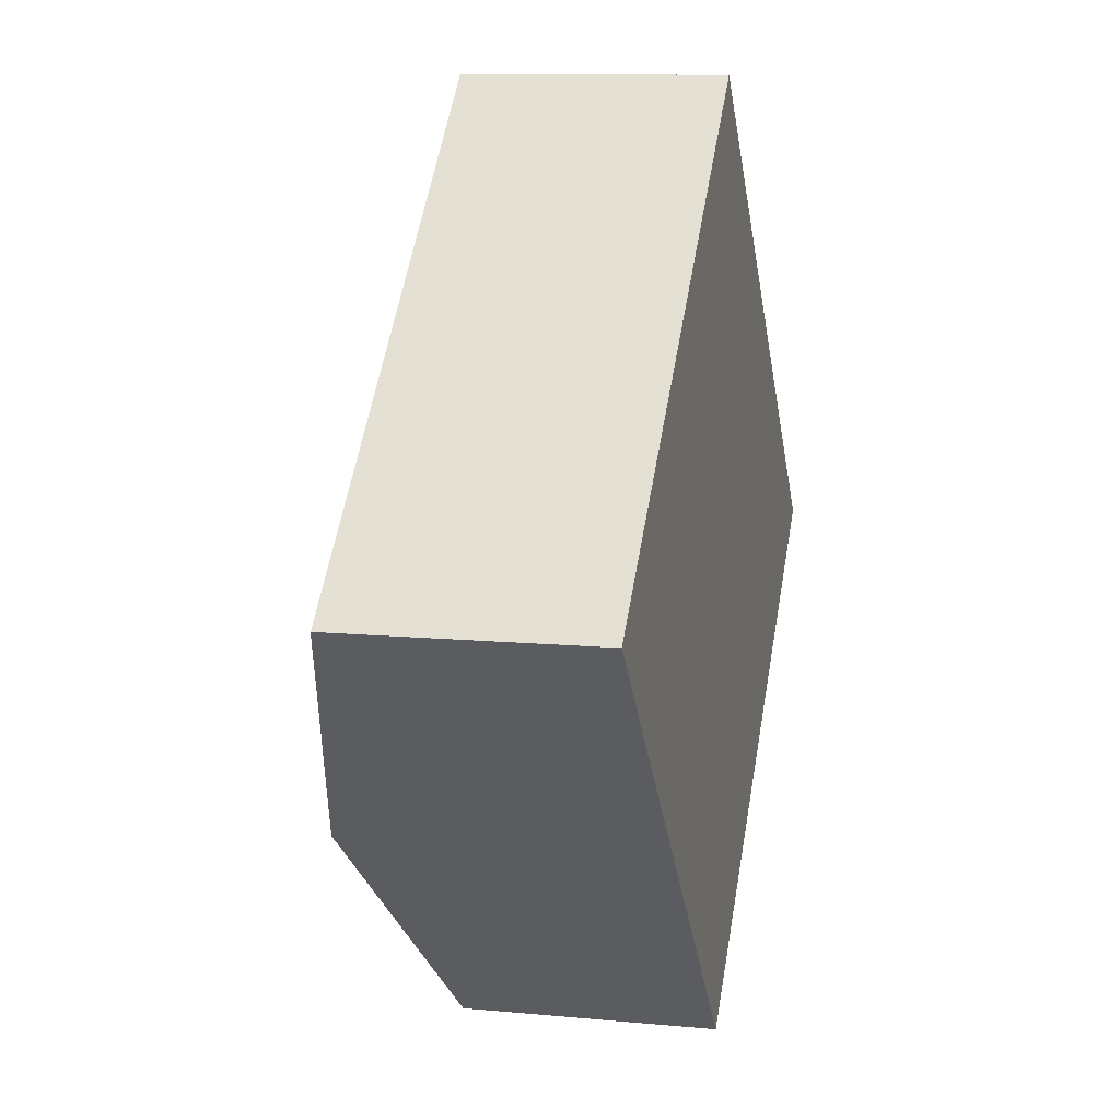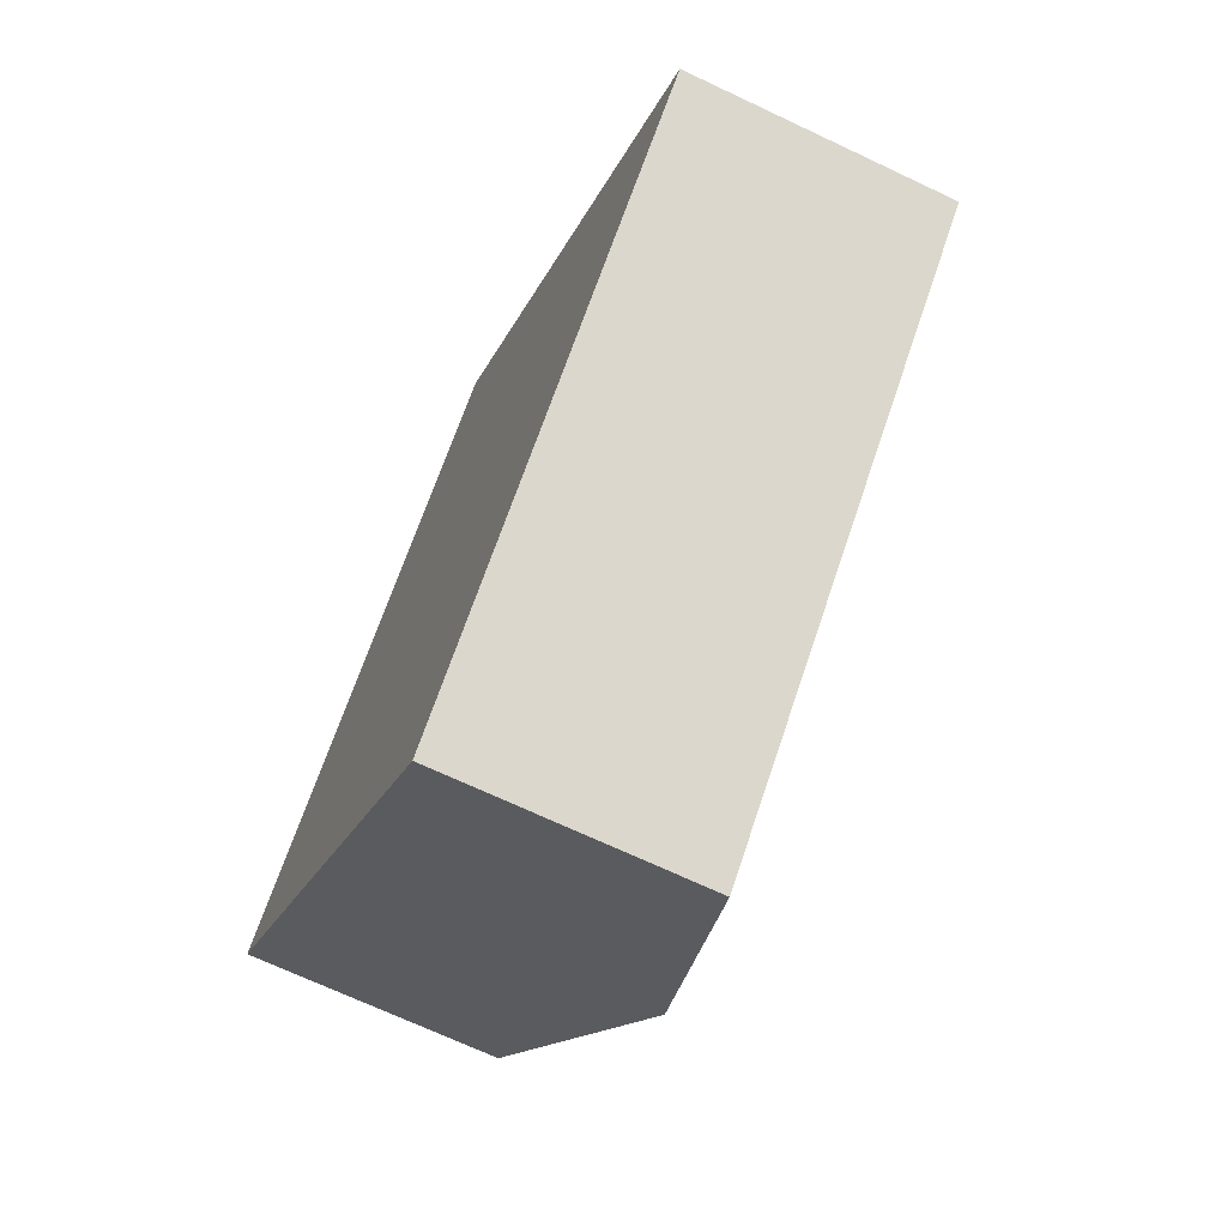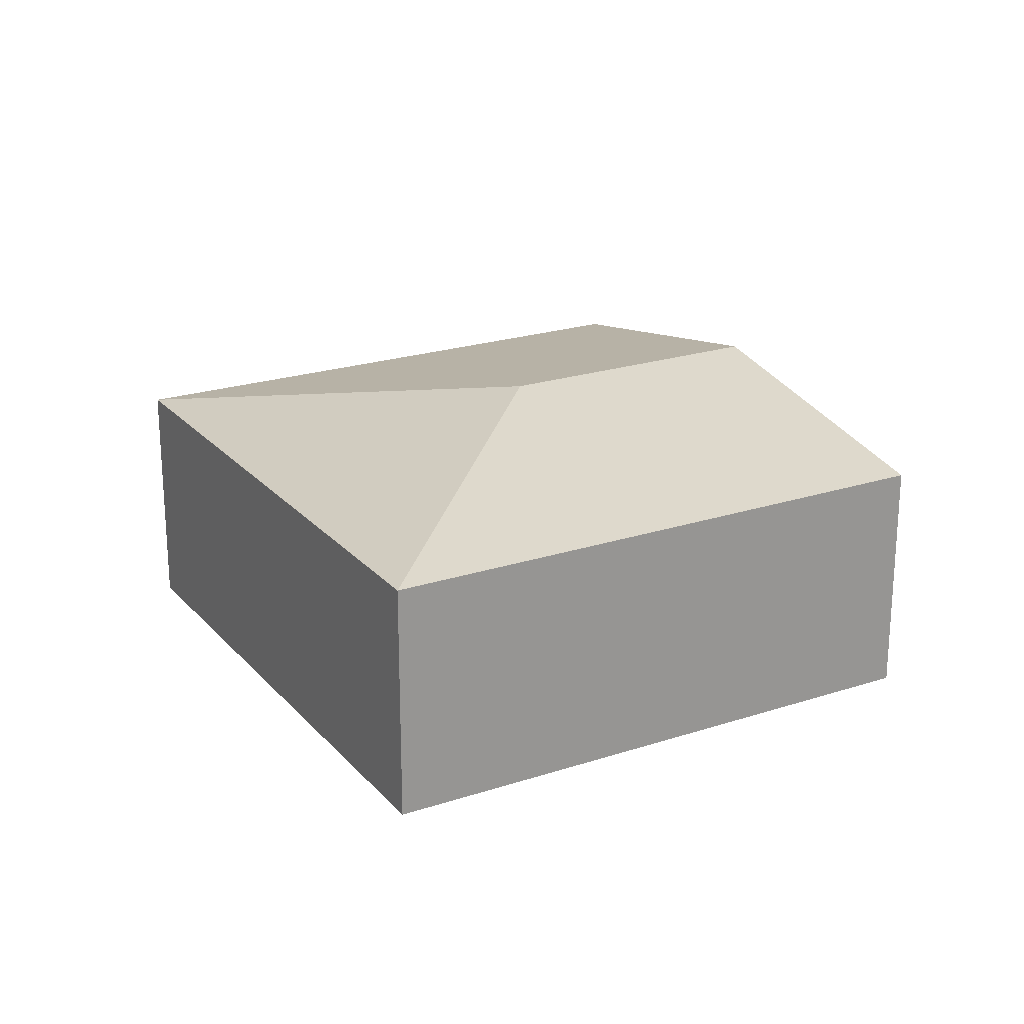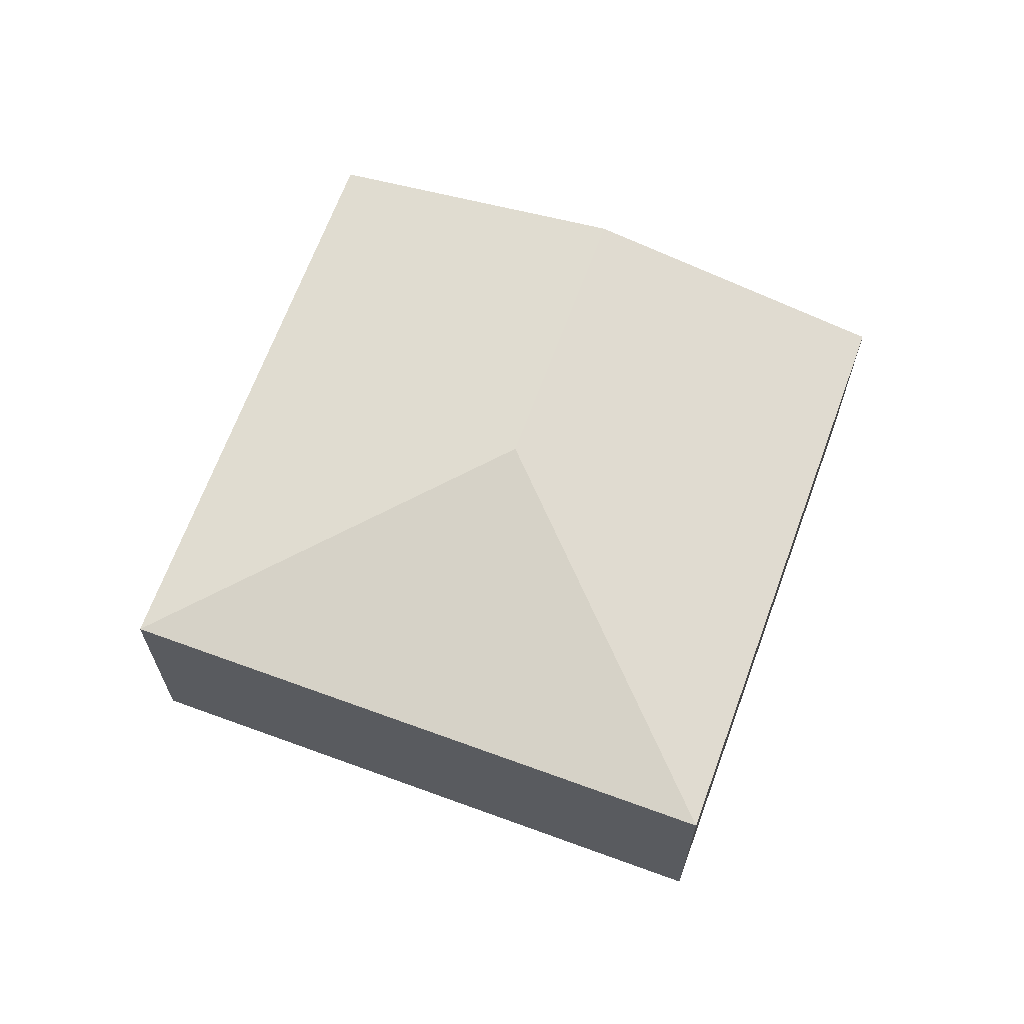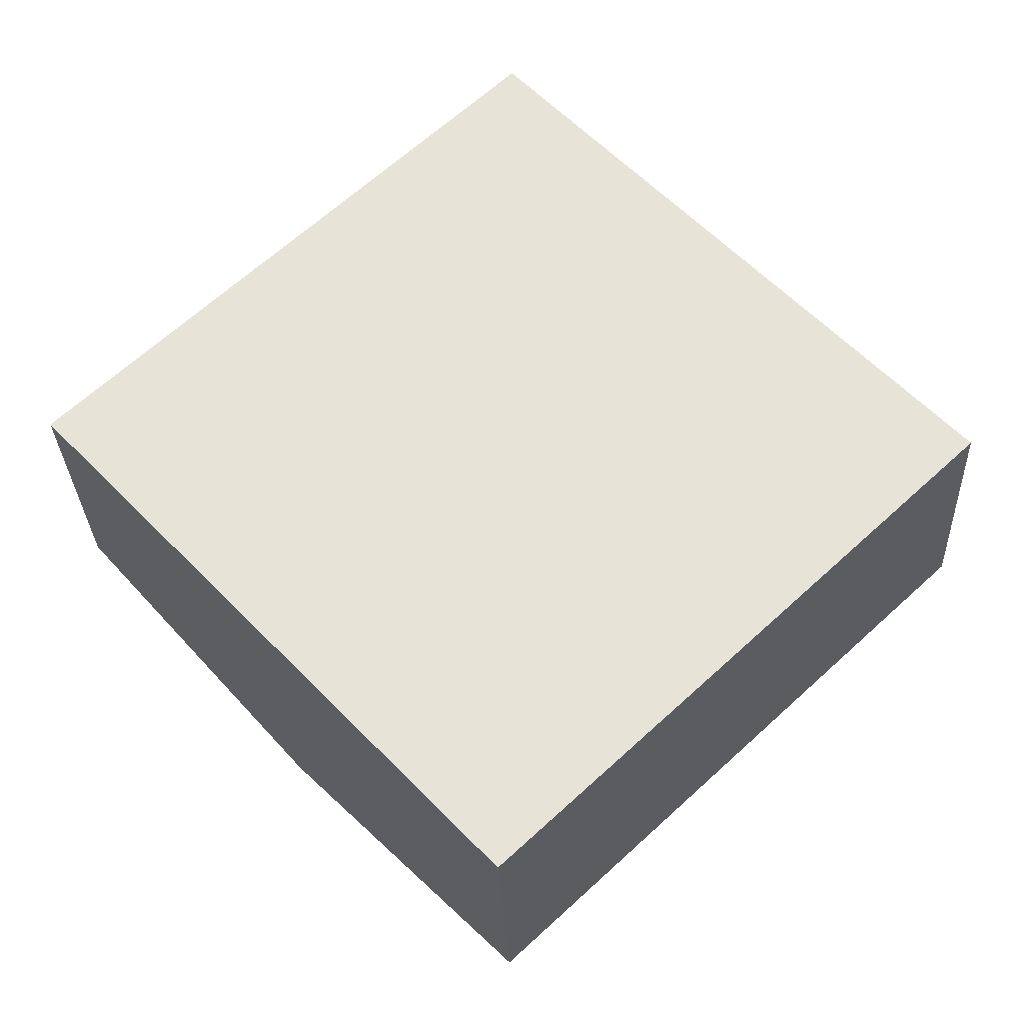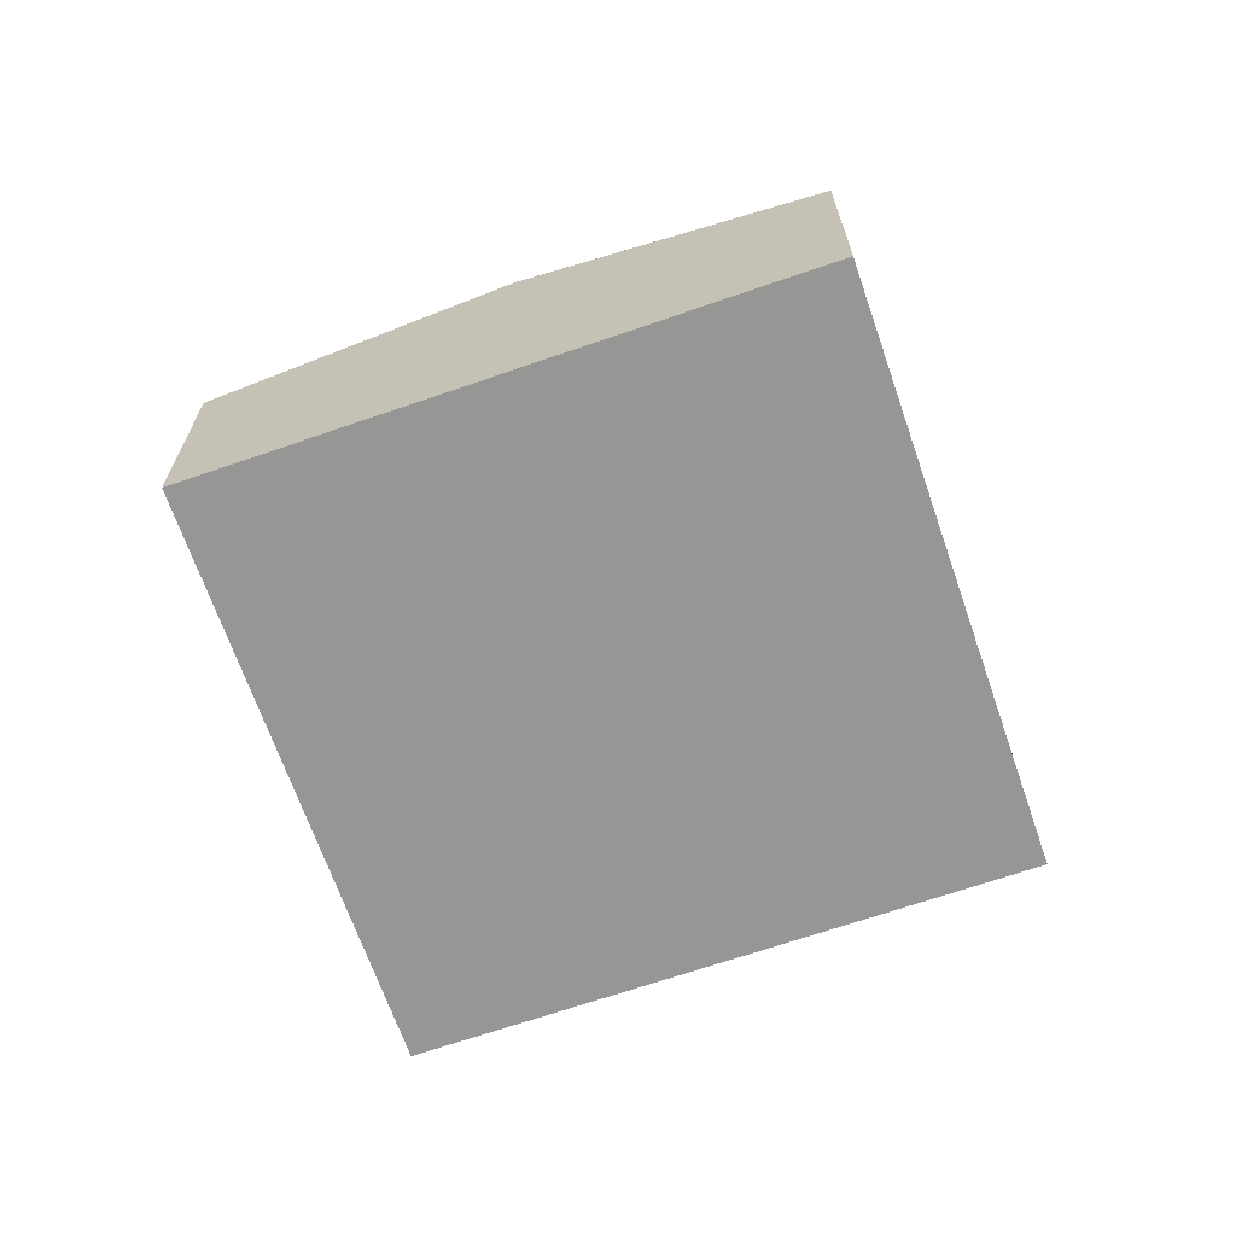
<metadata>
{"format":"obj","ext":"obj","renderer":"f3d","projection":"perspective","resolution":1024,"background":"white","views":[{"elev":10.8,"azim":-76.7,"up":"+Z"},{"elev":-69.0,"azim":64.6,"up":"+Z"},{"elev":22.3,"azim":107.1,"up":"+Y"},{"elev":66.7,"azim":66.9,"up":"+Y"},{"elev":-29.6,"azim":2.3,"up":"+Z"},{"elev":-67.7,"azim":-114.1,"up":"+Y"}]}
</metadata>
<code>
v  4.2 2.947 -0.274
v  4.334 2.386 4.075
v  8.549 2.386 -0.408
v  1.538 2.386 1.446
v  0 2.386 1.461e-16
v  2.108 2.947 -2.242
v  4.215 2.386 -4.483
v  0 0 0
v  2.108 1.373e-16 -2.242
v  4.215 2.745e-16 -4.483
v  1.538 -8.854e-17 1.446
v  4.334 -2.495e-16 4.075
v  8.549 2.498e-17 -0.408
g defaultobject
f 1 2 3
f 1 4 2
f 4 1 5
f 5 1 6
f 6 3 7
f 3 6 1
f 6 8 5
f 8 6 9
f 9 6 7
f 9 7 10
f 8 4 5
f 4 8 2
f 2 8 11
f 2 11 12
f 12 3 2
f 3 12 13
f 13 7 3
f 7 13 10
f 11 13 12
f 13 11 8
f 13 8 9
f 13 9 10

</code>
